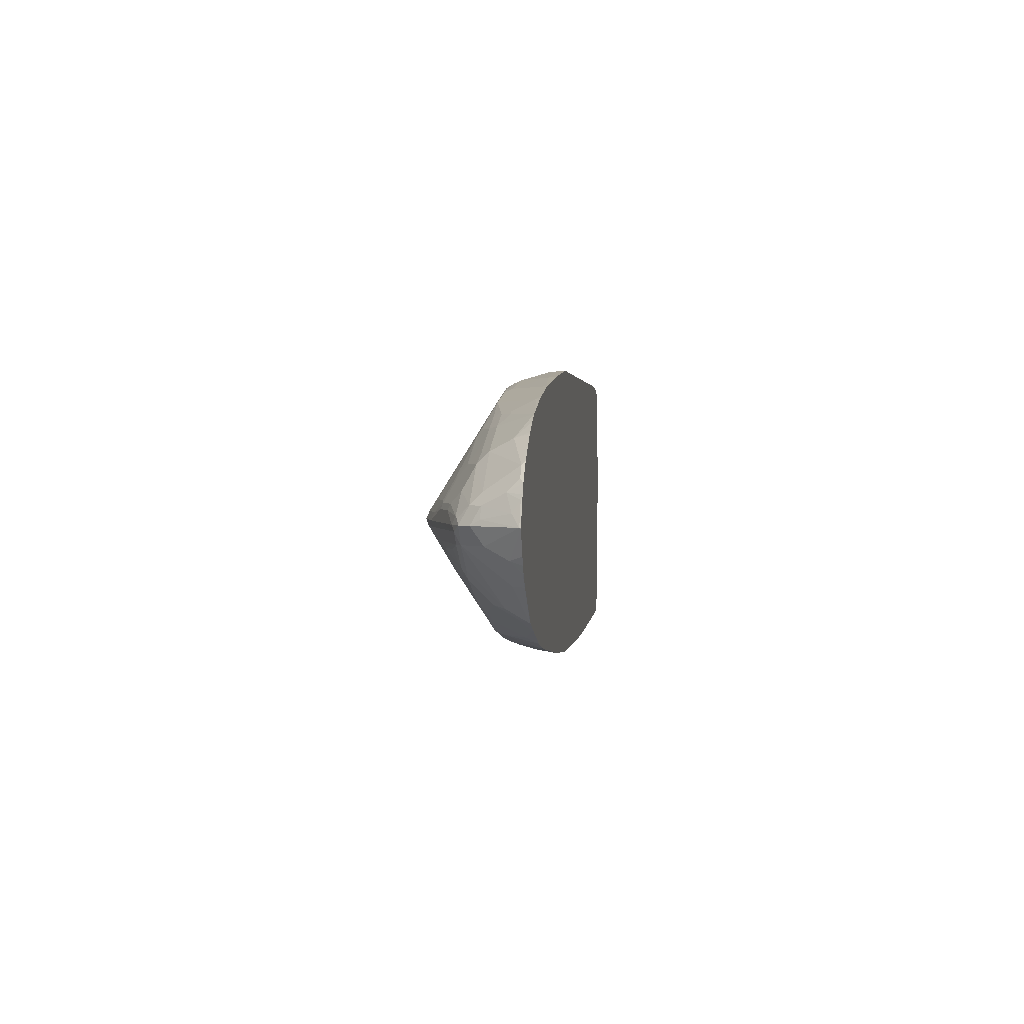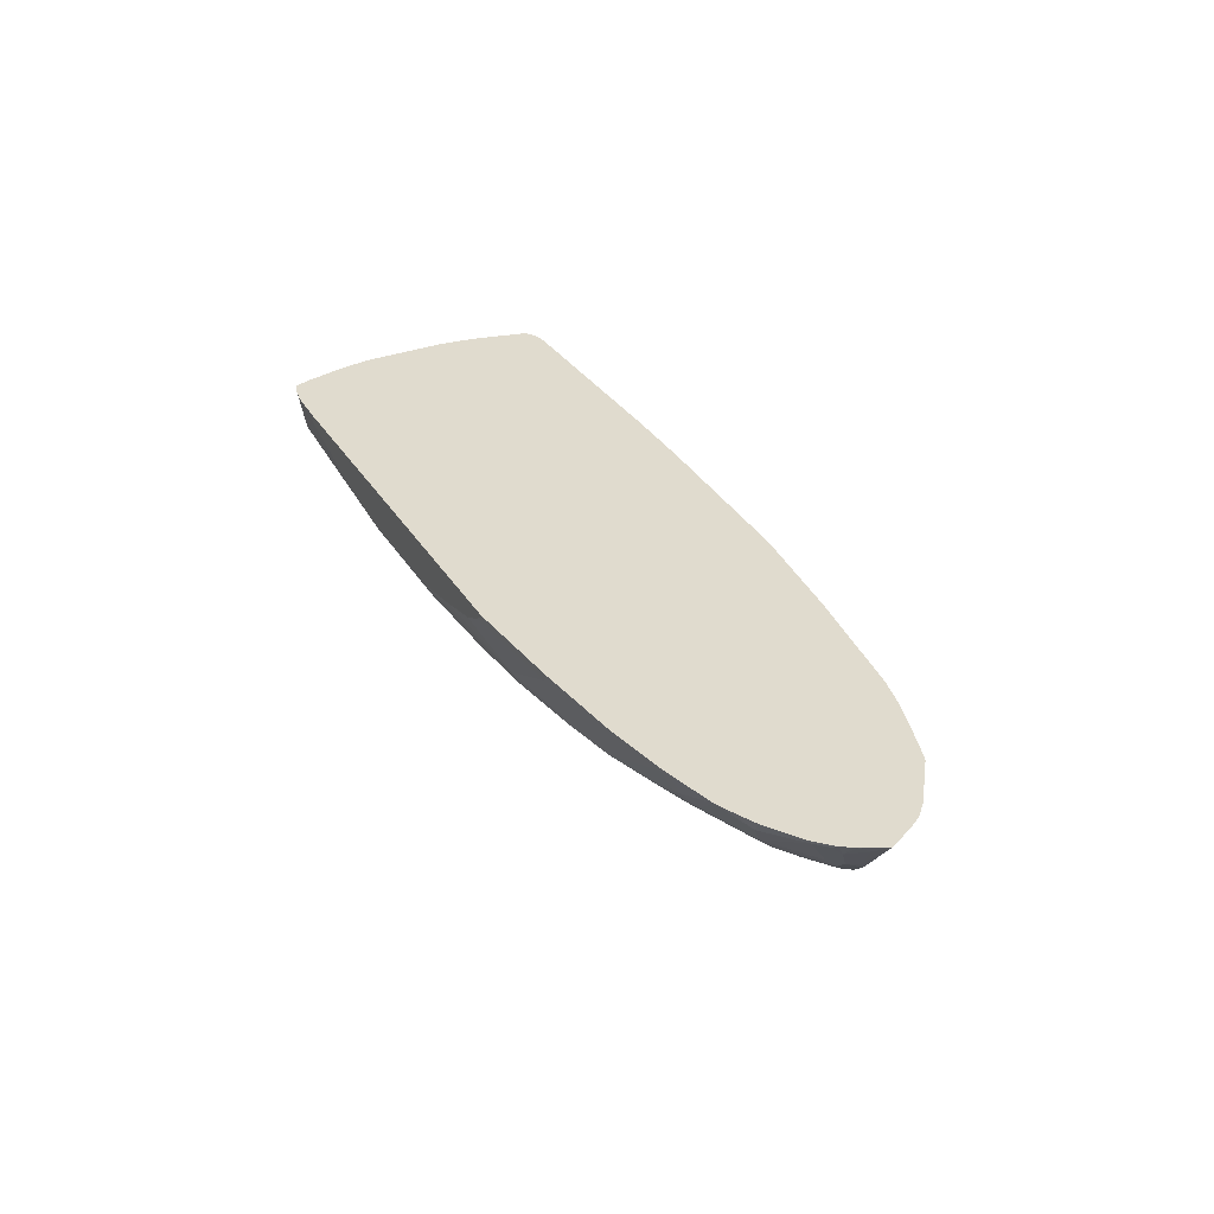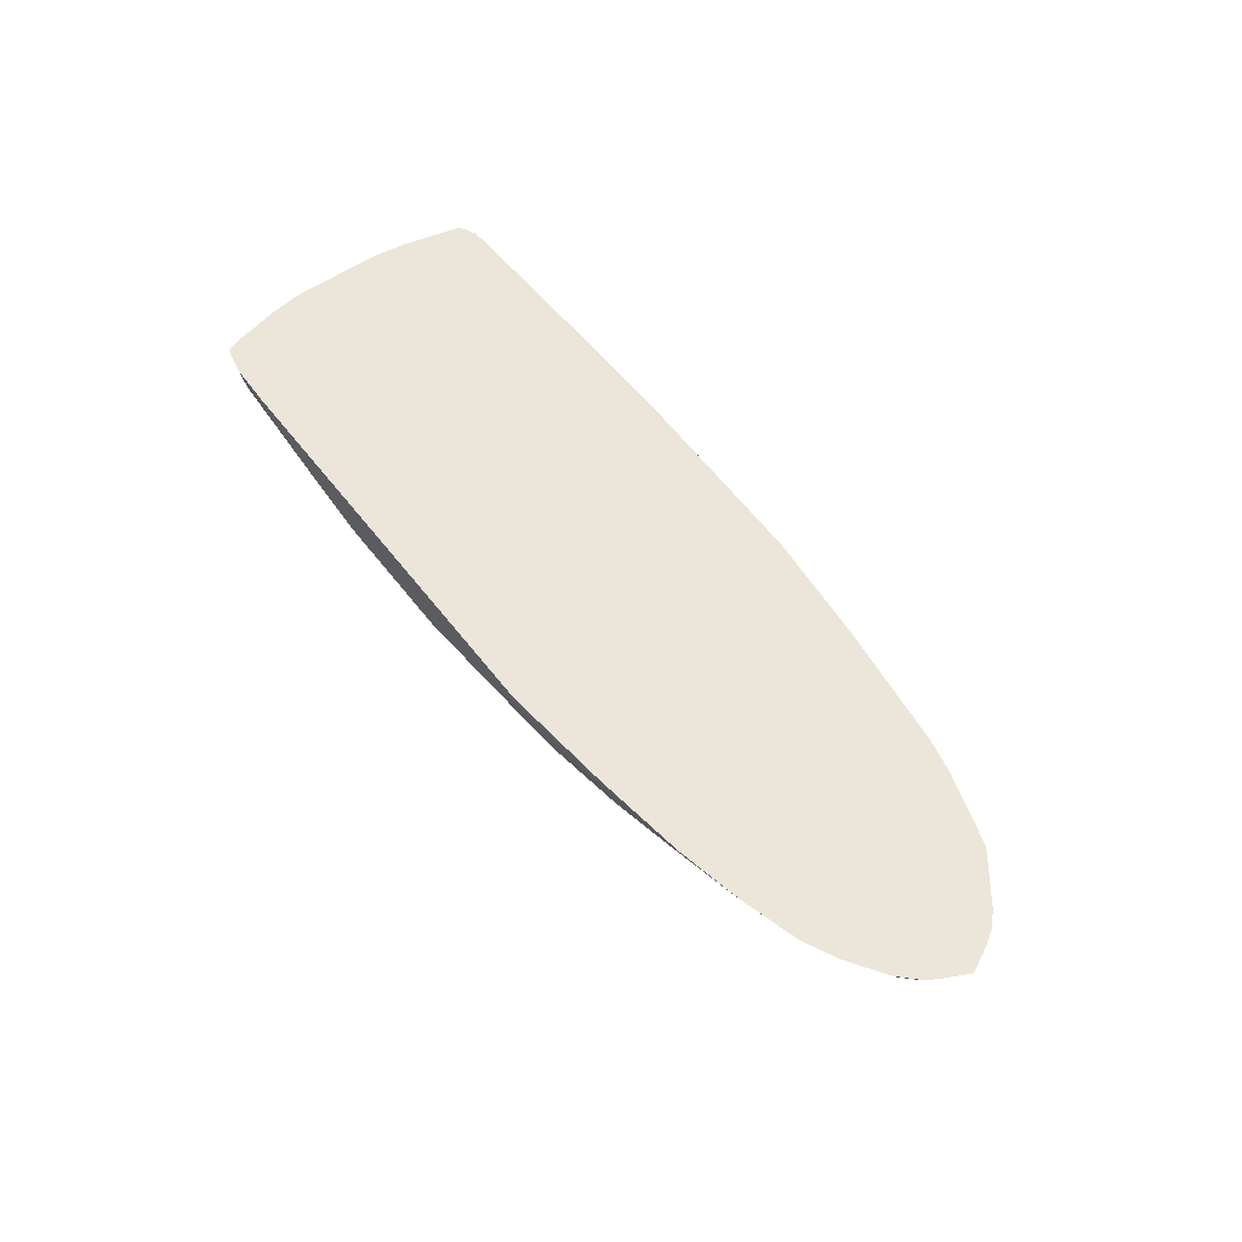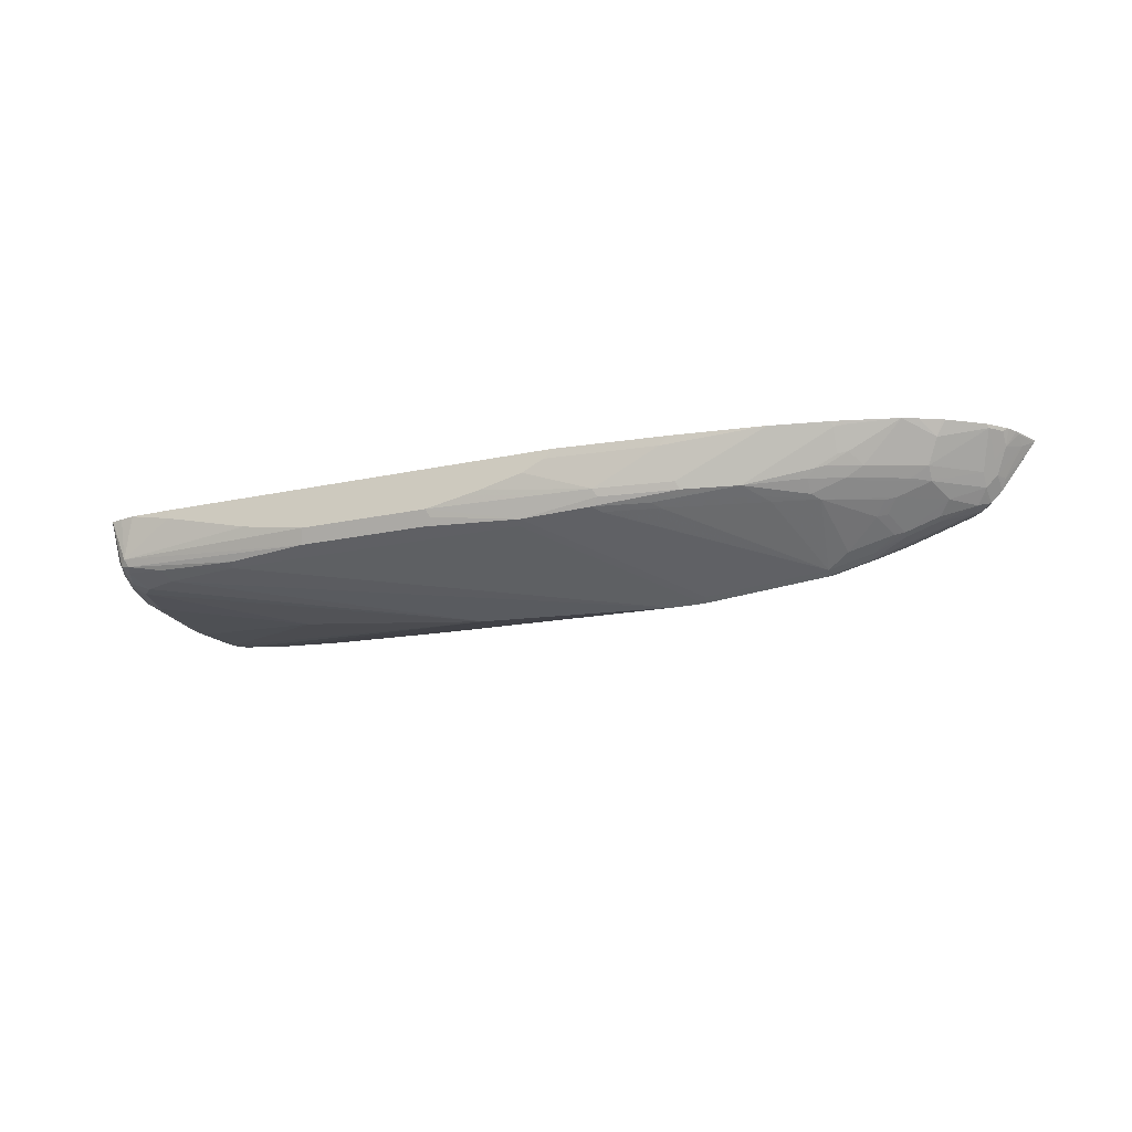
<metadata>
{"format":"obj","ext":"obj","renderer":"f3d","projection":"perspective","resolution":1024,"background":"white","views":[{"elev":1.8,"azim":96.4,"up":"+Z"},{"elev":33.4,"azim":62.6,"up":"+Y"},{"elev":55.7,"azim":53.3,"up":"+Y"},{"elev":-21.2,"azim":20.9,"up":"+Y"}]}
</metadata>
<code>
v -0.3172 -0.1314 -0.2834
v -0.3384 -0.2327 -0.275
v -0.4654 -0.1314 -0.2834
v 0.03785 -0.1314 -0.275
v -8.06e-05 -0.1693 -0.275
v -0.06347 -0.1904 -0.275
v -0.1479 -0.2116 -0.275
v -0.3384 -0.2468 -0.268
v -0.4231 -0.2327 -0.275
v -0.1479 -0.2398 -0.2609
v -0.5711 -0.2116 -0.275
v -0.8039 -0.1693 -0.275
v -0.8673 -0.1481 -0.275
v -0.8673 -0.1314 -0.275
v 0.2498 -0.1314 -0.2529
v 0.1903 -0.1693 -0.2539
v 0.1056 -0.2116 -0.2539
v -0.3279 -0.2486 -0.2644
v -0.3384 -0.2539 -0.2539
v -0.4231 -0.2468 -0.268
v -0.02133 -0.2468 -0.2468
v -0.01062 -0.2486 -0.2433
v -0.4336 -0.2433 -0.2697
v 0.1056 -0.2257 -0.2468
v -0.5816 -0.2222 -0.2697
v -0.8991 -0.2222 -0.2486
v -0.8884 -0.2116 -0.2539
v -0.8991 -0.1375 -0.2697
v -0.893 -0.1314 -0.2728
v -0.8884 -0.1314 -0.2733
v 0.4865 -0.1314 -0.2199
v 0.2538 -0.2116 -0.2327
v 0.222 -0.3544 -0.01057
v 0.2115 -0.3597 -2.258e-05
v -0.4231 -0.2539 -0.2539
v -0.677 -0.2468 -0.2468
v -0.8884 -0.2257 -0.2468
v 0.08455 -0.2398 -0.2398
v 0.2115 -0.2398 -0.2186
v 0.3385 -0.3244 -0.04933
v 0.349 -0.3332 -0.03173
v 0.2538 -0.2257 -0.2257
v -0.8884 -0.2327 -0.2327
v -0.9026 -0.2257 -0.2398
v -0.9254 -0.1693 -0.2353
v -0.9233 -0.1314 -0.2576
v -0.9202 -0.1375 -0.2591
v -0.9096 -0.1481 -0.2618
v -0.9053 -0.1314 -0.2682
v 0.5467 -0.1314 -0.206
v 0.3808 -0.2142 -0.2063
v 0.2749 -0.2142 -0.2274
v 0.4547 -0.3332 -0.01057
v 0.4442 -0.3385 -2.258e-05
v 0.2185 -0.3526 0.01408
v -0.05645 -0.2468 0.2468
v -0.06347 -0.2539 0.2327
v 0.1479 -0.3597 -2.258e-05
v -0.677 -0.2539 -0.2327
v -0.8039 -0.2398 -0.2398
v 0.2644 -0.2274 -0.2221
v 0.3701 -0.2274 -0.201
v 0.4654 -0.2821 -0.09163
v 0.4442 -0.3244 -0.02817
v 0.3595 -0.2257 -0.2045
v -0.8673 -0.2539 -0.1904
v -0.8884 -0.2486 -0.193
v -0.8039 -0.2539 -0.2116
v -0.8991 -0.2433 -0.1957
v -0.9167 -0.2398 -0.1621
v -0.9237 -0.2257 -0.1762
v -0.9202 -0.2222 -0.1957
v -0.9254 -0.2116 -0.193
v -0.9467 -0.1904 -0.1296
v -0.9307 -0.1481 -0.2327
v -0.9267 -0.1314 -0.2515
v -0.9251 -0.1314 -0.2545
v -0.914 -0.1314 -0.2637
v 0.5485 -0.1314 -0.2055
v 0.4654 -0.2186 -0.1762
v 0.5288 -0.1552 -0.1975
v 0.4654 -0.3253 -0.02112
v 0.5393 -0.312 -0.01057
v 0.5288 -0.3173 -2.258e-05
v 0.4512 -0.3314 0.01408
v 0.09158 -0.2468 0.2256
v 0.3242 -0.3314 0.03523
v -0.2326 -0.2116 0.275
v -0.2255 -0.2257 0.2679
v -0.2398 -0.2398 0.2609
v 0.07753 -0.2398 0.2397
v 0.09158 -0.2257 0.2468
v -0.6557 -0.2539 0.2327
v -0.2326 -0.3385 -2.258e-05
v -0.8039 -0.2539 0.2115
v 0.4336 -0.2274 -0.1798
v 0.4865 -0.2407 -0.148
v 0.4865 -0.2829 -0.08458
v -0.8884 -0.2539 -0.1692
v -0.9026 -0.2468 -0.1762
v -0.9379 -0.2398 -0.07753
v -0.9449 -0.2257 -0.09163
v -0.9467 -0.2116 -0.1084
v -0.952 -0.1693 -0.1269
v -0.9509 -0.1314 -0.1486
v -0.9467 -0.1314 -0.1674
v 0.55 -0.1314 -0.2051
v 0.6347 -0.1975 -0.1339
v 0.5288 -0.2186 -0.1551
v 0.6347 -0.134 -0.1762
v 0.55 -0.2829 -0.06343
v 0.55 -0.3041 -0.02112
v 0.5817 -0.2909 -0.03173
v 0.6029 -0.2909 -0.01057
v 0.5924 -0.2962 -2.258e-05
v 0.595 -0.2909 0.02113
v 0.5358 -0.3103 0.01408
v 0.4935 -0.3103 0.03523
v 0.4724 -0.2468 0.141
v 0.3878 -0.2468 0.1622
v 0.1973 -0.2468 0.2045
v 0.08455 -0.2116 0.2538
v -0.1269 -0.1904 0.275
v -0.4865 -0.2116 0.275
v -0.4935 -0.2398 0.2609
v 0.1832 -0.2398 0.2186
v 0.3455 -0.2257 0.2045
v 0.2396 -0.2257 0.2256
v -0.6487 -0.2468 0.2468
v -0.811 -0.2398 0.2397
v -0.8673 -0.2539 0.1904
v -0.8884 -0.2539 0.1692
v -0.4231 -0.3173 -2.258e-05
v -0.8884 -0.2327 0.2327
v 0.497 -0.2274 -0.1587
v 0.5288 -0.2398 -0.1339
v -0.9096 -0.2539 -0.08458
v -0.6134 -0.2962 -2.258e-05
v -0.9237 -0.2468 -0.09163
v -0.9379 -0.2398 0.09164
v -0.952 -0.2116 -0.08458
v -0.9604 -0.1314 -0.08016
v -0.952 -0.1314 -0.1436
v 0.6368 -0.1314 -0.177
v 0.6347 -0.2398 -0.09163
v 0.6558 -0.1552 -0.1551
v 0.6875 -0.1322 -0.1587
v 0.6663 -0.1746 -0.1375
v 0.6403 -0.1314 -0.1758
v 0.6842 -0.1314 -0.1603
v 0.6452 -0.2486 -0.07403
v 0.5924 -0.2829 -0.04228
v 0.6452 -0.2697 -0.03173
v 0.7299 -0.2486 -0.01057
v 0.7191 -0.2539 -2.258e-05
v 0.5976 -0.2856 0.03168
v 0.6584 -0.2697 0.02113
v 0.5781 -0.2891 0.03523
v 0.5571 -0.268 0.07754
v 0.4582 -0.2398 0.1551
v 0.3738 -0.2398 0.1763
v 0.5781 -0.2468 0.0987
v 0.5976 -0.2433 0.0952
v 0.4918 -0.2433 0.1375
v 0.2326 -0.2116 0.2327
v 0.2115 -0.1481 0.2538
v -0.0424 -0.1693 0.275
v -0.6134 -0.1904 0.275
v -0.8884 -0.2116 0.2538
v -0.8814 -0.2257 0.2468
v 0.4582 -0.2186 0.1763
v 0.4724 -0.2045 0.1833
v 0.5148 -0.1411 0.2045
v 0.5098 -0.1314 0.2093
v 0.3385 -0.2116 0.2115
v -0.8991 -0.2433 0.201
v -0.9167 -0.2398 0.1763
v -0.9096 -0.2539 0.08459
v -0.8991 -0.2222 0.2433
v -0.7616 -0.275 -2.258e-05
v -0.9414 -0.2222 0.1164
v -0.952 -0.2116 0.08459
v -0.9604 -0.1314 0.08902
v 0.6663 -0.1957 -0.1163
v 0.6663 -0.238 -0.07403
v 0.6875 -0.1314 -0.1587
v 0.7704 -0.1314 -0.09688
v 0.7722 -0.1322 -0.09519
v 0.7509 -0.1534 -0.09519
v 0.7299 -0.238 -0.03173
v 0.7086 -0.2486 -0.03173
v 0.6558 -0.2618 -0.04228
v 0.7474 -0.2398 -2.258e-05
v 0.7334 -0.2468 -2.258e-05
v 0.7263 -0.2468 0.01408
v 0.5764 -0.2644 0.07404
v 0.661 -0.2644 0.03168
v 0.6823 -0.2433 0.05289
v 0.5218 -0.2186 0.1551
v 0.661 -0.2222 0.0952
v 0.6417 -0.2257 0.0987
v 0.5553 -0.2222 0.1375
v 0.4041 -0.1314 0.2305
v 0.2282 -0.1314 0.2538
v -8.06e-05 -0.1481 0.275
v -0.7827 -0.1481 0.275
v -0.865 -0.1314 0.2728
v -0.893 -0.1314 0.2675
v -0.9172 -0.1314 0.2614
v 0.5553 -0.201 0.1587
v 0.4918 -0.201 0.1798
v 0.5148 -0.1834 0.1833
v 0.5341 -0.1375 0.201
v 0.5327 -0.1314 0.204
v 0.5262 -0.1314 0.2057
v -0.9202 -0.2222 0.201
v -0.9193 -0.1314 0.2583
v -0.9202 -0.201 0.2221
v -0.952 -0.1904 0.1057
v -0.9485 -0.2081 0.1022
v -0.9511 -0.1314 0.1472
v 0.7722 -0.1314 -0.09519
v 0.795 -0.1314 -0.07234
v 0.7932 -0.1322 -0.07403
v 0.7722 -0.1957 -0.03173
v 0.7687 -0.2186 -2.258e-05
v 0.7457 -0.2222 0.03168
v 0.7404 -0.2327 0.02113
v 0.7351 -0.2433 0.01053
v 0.6275 -0.2186 0.1128
v 0.7457 -0.201 0.05289
v 0.661 -0.201 0.1164
v 0.0166 -0.1314 0.275
v -0.7827 -0.1314 0.275
v 0.6301 -0.1314 0.1776
v 0.5341 -0.1798 0.1798
v -0.9298 -0.1314 0.2318
v -0.9202 -0.1587 0.2433
v -0.9307 -0.1693 0.2115
v 0.7932 -0.1534 -0.05288
v 0.8029 -0.1314 -0.05949
v 0.832 -0.134 -2.258e-05
v 0.7669 -0.201 0.03168
v 0.7774 -0.201 0.01053
v 0.7669 -0.1798 0.05289
v 0.7669 -0.1587 0.07404
v 0.7669 -0.1375 0.0952
v 0.6823 -0.1587 0.1375
v 0.658 -0.1314 0.1648
v 0.8117 -0.1314 -0.04452
v 0.8327 -0.1314 -0.002264
v 0.8335 -0.1314 -2.258e-05
v 0.811 -0.134 0.04229
v 0.8119 -0.1481 0.02113
v 0.788 -0.1587 0.05289
v 0.788 -0.1375 0.07404
v 0.785 -0.1314 0.08017
v 0.7637 -0.1314 0.1013
v 0.7004 -0.1314 0.1436
v 0.6942 -0.1314 0.147
v 0.8083 -0.1314 0.0501
v 0.7971 -0.1314 0.06787
f 1 2 9
f 132 178 138
f 132 140 178
f 132 177 140
f 132 176 177
f 131 176 132
f 131 134 176
f 130 170 134
f 129 170 130
f 127 165 128
f 127 175 165
f 127 174 175
f 127 173 174
f 127 172 173
f 132 138 133
f 127 171 172
f 126 161 127
f 125 170 129
f 125 169 170
f 124 169 125
f 124 168 169
f 122 167 123
f 122 205 167
f 122 166 205
f 122 165 166
f 120 126 121
f 120 161 126
f 119 164 160
f 119 163 164
f 127 160 171
f 134 170 179
f 134 179 176
f 137 138 180
f 155 195 157
f 155 194 195
f 154 194 155
f 154 193 194
f 154 190 193
f 154 191 190
f 153 191 154
f 152 191 153
f 152 192 191
f 151 192 152
f 151 191 192
f 151 190 191
f 151 185 190
f 148 190 184
f 148 189 190
f 147 189 148
f 147 188 189
f 147 187 188
f 147 186 187
f 147 150 186
f 145 185 151
f 145 184 185
f 141 183 142
f 141 182 183
f 140 216 181
f 140 177 216
f 140 181 182
f 138 178 180
f 137 180 178
f 119 162 163
f 156 163 196
f 119 159 162
f 119 160 127
f 101 137 178
f 101 139 137
f 101 141 102
f 101 182 141
f 101 140 182
f 100 139 101
f 100 137 139
f 99 138 137
f 99 133 138
f 99 137 100
f 97 111 98
f 97 136 111
f 97 135 136
f 101 178 140
f 96 135 97
f 95 130 134
f 94 133 99
f 94 132 133
f 94 131 132
f 94 95 131
f 93 130 95
f 93 129 130
f 92 165 122
f 92 128 165
f 91 128 92
f 91 127 128
f 91 126 127
f 88 125 90
f 95 134 131
f 102 141 103
f 104 141 142
f 104 142 143
f 118 159 119
f 118 158 159
f 117 156 158
f 116 197 156
f 116 157 197
f 116 156 117
f 115 157 116
f 115 155 157
f 115 154 155
f 114 154 115
f 114 153 154
f 113 152 153
f 111 151 152
f 111 145 151
f 111 136 145
f 110 147 146
f 110 150 147
f 110 149 150
f 110 144 149
f 109 136 135
f 108 184 145
f 108 148 184
f 108 147 148
f 108 146 147
f 108 110 146
f 108 136 109
f 108 145 136
f 107 144 110
f 104 143 105
f 119 127 161
f 156 196 159
f 156 159 158
f 156 197 198
f 227 243 245
f 226 244 243
f 226 242 244
f 225 242 226
f 225 240 242
f 223 241 240
f 223 240 224
f 221 239 237
f 219 239 221
f 218 238 239
f 217 238 218
f 217 237 238
f 213 235 214
f 227 245 231
f 213 236 235
f 210 235 236
f 210 232 235
f 206 234 207
f 200 202 201
f 200 232 230
f 200 231 232
f 200 227 231
f 199 232 210
f 199 230 232
f 199 200 230
f 199 202 200
f 198 227 200
f 195 198 197
f 210 236 211
f 231 245 246
f 231 246 247
f 231 247 232
f 256 262 257
f 255 262 256
f 255 261 262
f 253 255 254
f 253 261 255
f 252 261 253
f 248 260 249
f 248 259 260
f 247 259 248
f 247 258 259
f 247 257 258
f 247 256 257
f 246 256 247
f 246 255 256
f 245 255 246
f 243 255 245
f 243 254 255
f 243 244 254
f 242 254 244
f 242 253 254
f 242 252 253
f 242 251 252
f 240 251 242
f 240 250 251
f 240 241 250
f 237 239 238
f 235 248 249
f 232 248 235
f 232 247 248
f 195 227 198
f 195 228 227
f 195 229 228
f 194 229 195
f 173 212 236
f 172 212 173
f 172 236 212
f 172 211 236
f 172 210 211
f 172 199 210
f 171 199 172
f 169 179 170
f 169 209 179
f 169 208 209
f 169 207 208
f 169 206 207
f 168 206 169
f 166 203 204
f 166 233 205
f 166 204 233
f 165 203 166
f 165 175 203
f 163 202 164
f 163 201 202
f 163 200 201
f 163 198 200
f 160 199 171
f 160 202 199
f 160 164 202
f 159 163 162
f 159 196 163
f 157 195 197
f 156 198 163
f 173 236 213
f 88 124 125
f 173 213 214
f 173 215 174
f 193 243 227
f 193 226 243
f 193 229 194
f 193 228 229
f 193 227 228
f 190 226 193
f 190 225 226
f 188 190 189
f 188 225 190
f 188 240 225
f 188 224 240
f 188 223 224
f 188 222 223
f 187 222 188
f 184 190 185
f 183 219 221
f 182 220 219
f 182 219 183
f 181 239 219
f 181 218 239
f 181 216 218
f 181 220 182
f 181 219 220
f 179 218 216
f 179 217 218
f 179 209 217
f 177 179 216
f 176 179 177
f 174 203 175
f 173 214 215
f 88 168 124
f 119 161 120
f 88 234 206
f 17 32 42
f 16 32 17
f 16 31 32
f 15 31 16
f 13 30 14
f 13 29 30
f 13 28 29
f 13 26 28
f 13 27 26
f 12 27 13
f 11 27 12
f 11 26 27
f 11 25 26
f 17 42 24
f 10 24 21
f 9 23 25
f 9 20 23
f 8 22 18
f 8 21 22
f 8 10 21
f 8 35 20
f 8 19 35
f 8 18 19
f 7 24 10
f 7 17 24
f 6 17 7
f 5 17 6
f 5 16 17
f 9 25 11
f 18 22 33
f 18 33 34
f 18 34 19
f 33 41 53
f 32 52 42
f 31 52 32
f 31 51 52
f 31 50 51
f 28 49 29
f 26 49 28
f 26 48 49
f 26 47 48
f 26 46 47
f 26 45 46
f 26 44 45
f 26 43 44
f 26 37 43
f 24 42 38
f 23 26 25
f 23 37 26
f 22 41 33
f 22 40 41
f 22 39 40
f 22 38 39
f 21 38 22
f 21 24 38
f 20 37 23
f 20 36 37
f 20 59 36
f 20 35 59
f 19 58 35
f 19 34 58
f 5 15 16
f 4 15 5
f 88 206 168
f 3 12 13
f 1 235 249
f 1 214 235
f 1 215 214
f 1 174 215
f 1 203 174
f 1 204 203
f 1 233 204
f 1 234 233
f 1 207 234
f 1 208 207
f 1 209 208
f 1 217 209
f 1 237 217
f 1 221 237
f 1 183 221
f 1 142 183
f 1 143 142
f 1 105 143
f 1 106 105
f 1 76 106
f 1 77 76
f 1 46 77
f 1 78 46
f 1 49 78
f 1 29 49
f 1 30 29
f 1 14 30
f 1 3 14
f 1 9 3
f 1 249 260
f 33 53 54
f 1 260 259
f 1 258 257
f 3 11 12
f 3 9 11
f 2 10 8
f 2 7 10
f 2 20 9
f 2 8 20
f 1 7 2
f 1 6 7
f 1 5 6
f 1 4 5
f 1 15 4
f 1 31 15
f 1 50 31
f 1 79 50
f 1 107 79
f 1 144 107
f 1 149 144
f 1 150 149
f 1 186 150
f 1 187 186
f 1 222 187
f 1 223 222
f 1 241 223
f 1 250 241
f 1 251 250
f 1 252 251
f 1 261 252
f 1 262 261
f 1 257 262
f 1 259 258
f 33 54 34
f 3 13 14
f 34 85 55
f 79 107 81
f 75 106 76
f 75 105 106
f 75 104 105
f 74 104 75
f 74 141 104
f 74 103 141
f 71 103 73
f 71 102 103
f 71 73 72
f 70 102 71
f 70 101 102
f 70 100 101
f 80 81 108
f 69 100 70
f 67 99 100
f 66 94 99
f 66 68 94
f 66 99 67
f 63 82 64
f 63 98 82
f 62 98 63
f 62 97 98
f 62 96 97
f 62 80 96
f 58 95 94
f 58 93 95
f 58 68 59
f 67 100 69
f 80 109 135
f 80 135 96
f 81 107 110
f 34 54 85
f 88 233 234
f 88 205 233
f 88 167 205
f 88 123 167
f 88 122 123
f 88 92 122
f 88 90 89
f 86 126 91
f 86 121 126
f 85 86 87
f 85 121 86
f 85 120 121
f 85 119 120
f 85 118 119
f 85 158 118
f 85 117 158
f 84 116 117
f 84 115 116
f 83 115 84
f 83 114 115
f 83 153 114
f 83 113 153
f 83 152 113
f 83 112 152
f 82 152 112
f 82 111 152
f 82 98 111
f 81 110 108
f 58 94 68
f 56 92 88
f 80 108 109
f 56 91 92
f 44 72 73
f 44 71 72
f 44 70 71
f 44 69 70
f 44 67 69
f 43 68 66
f 43 60 68
f 43 67 44
f 43 66 67
f 42 62 61
f 42 65 62
f 42 51 65
f 40 53 41
f 40 64 53
f 39 64 40
f 39 63 64
f 39 62 63
f 39 61 62
f 39 42 61
f 38 42 39
f 37 60 43
f 36 60 37
f 36 68 60
f 36 59 68
f 35 58 59
f 34 93 58
f 34 57 93
f 34 56 57
f 34 55 56
f 44 73 45
f 45 73 103
f 42 52 51
f 45 103 74
f 56 86 91
f 56 93 57
f 56 129 93
f 56 125 129
f 56 90 125
f 56 89 90
f 56 88 89
f 55 87 86
f 55 85 87
f 54 117 85
f 54 84 117
f 53 84 54
f 53 83 84
f 53 112 83
f 55 86 56
f 53 64 82
f 45 74 75
f 53 82 112
f 45 76 77
f 45 77 46
f 46 78 47
f 47 78 49
f 47 49 48
f 45 75 76
f 51 80 62
f 51 62 65
f 51 79 81
f 51 81 80
f 50 79 51

</code>
